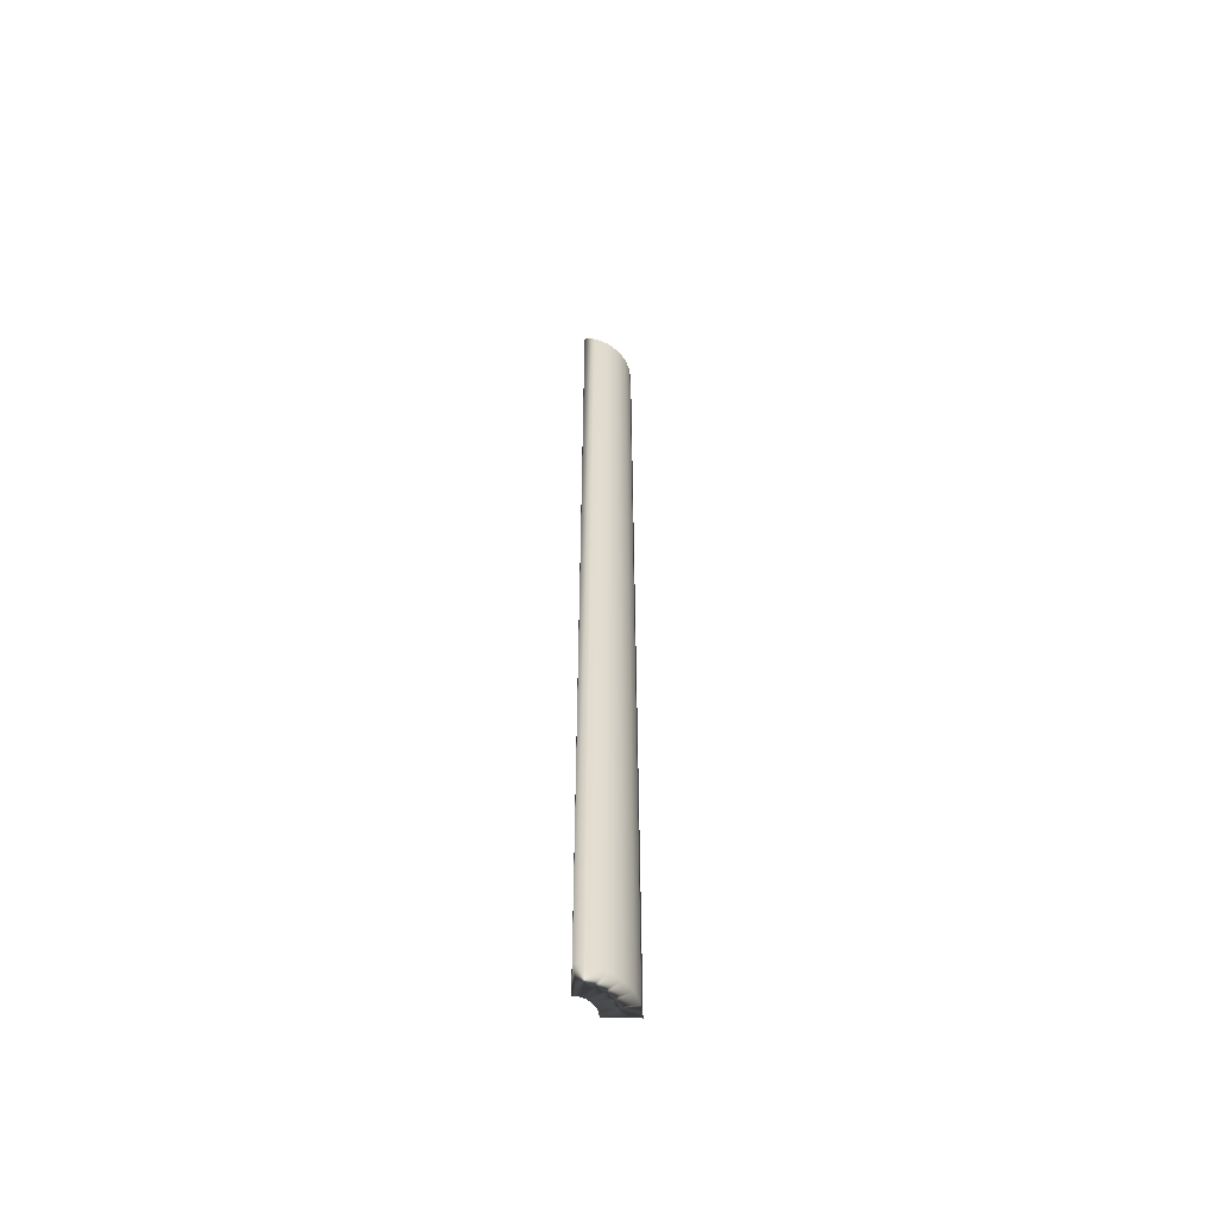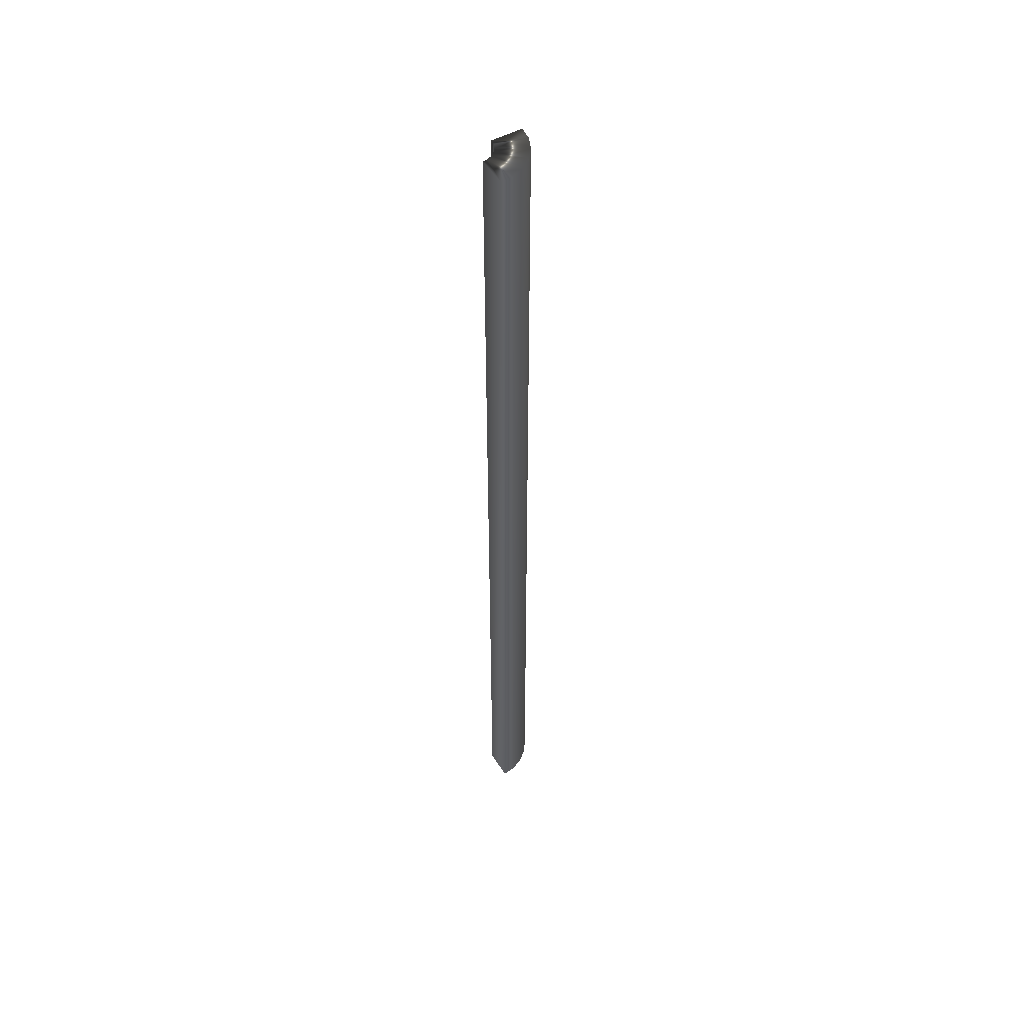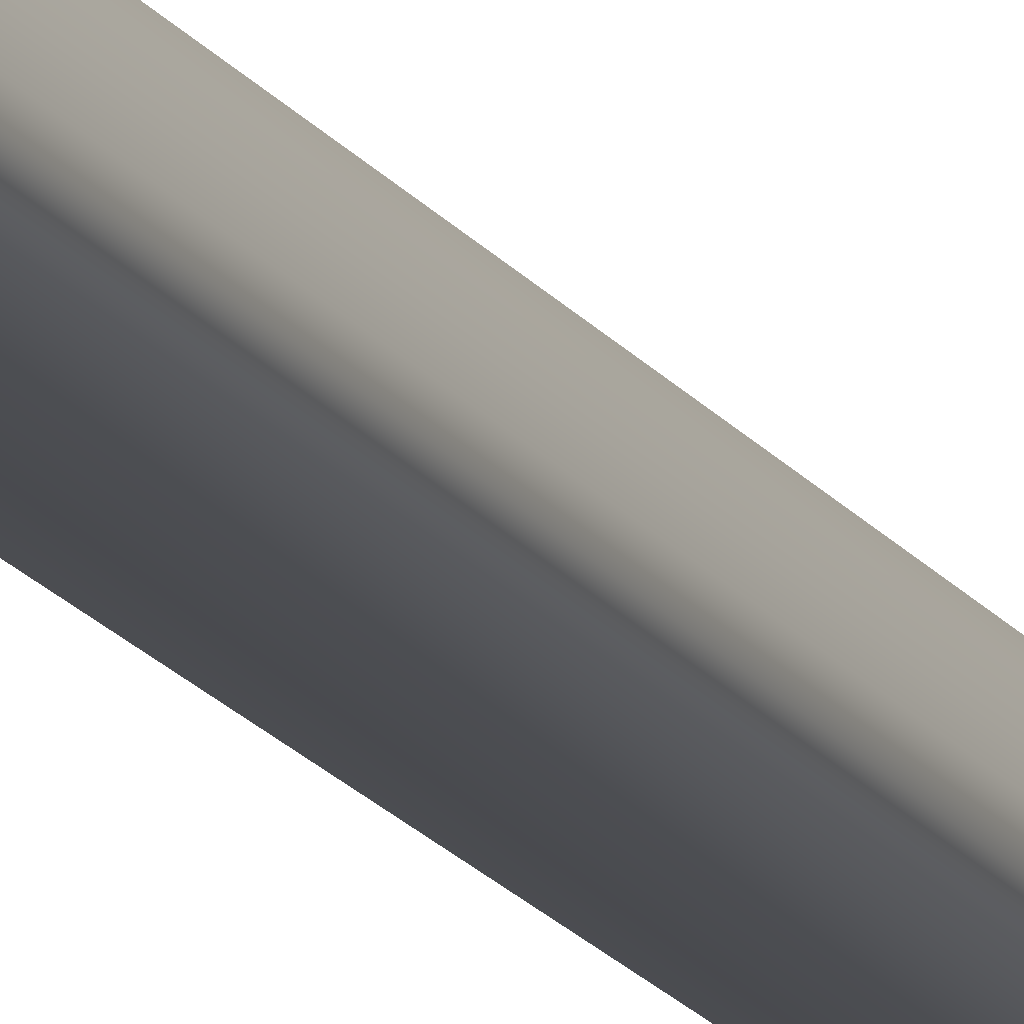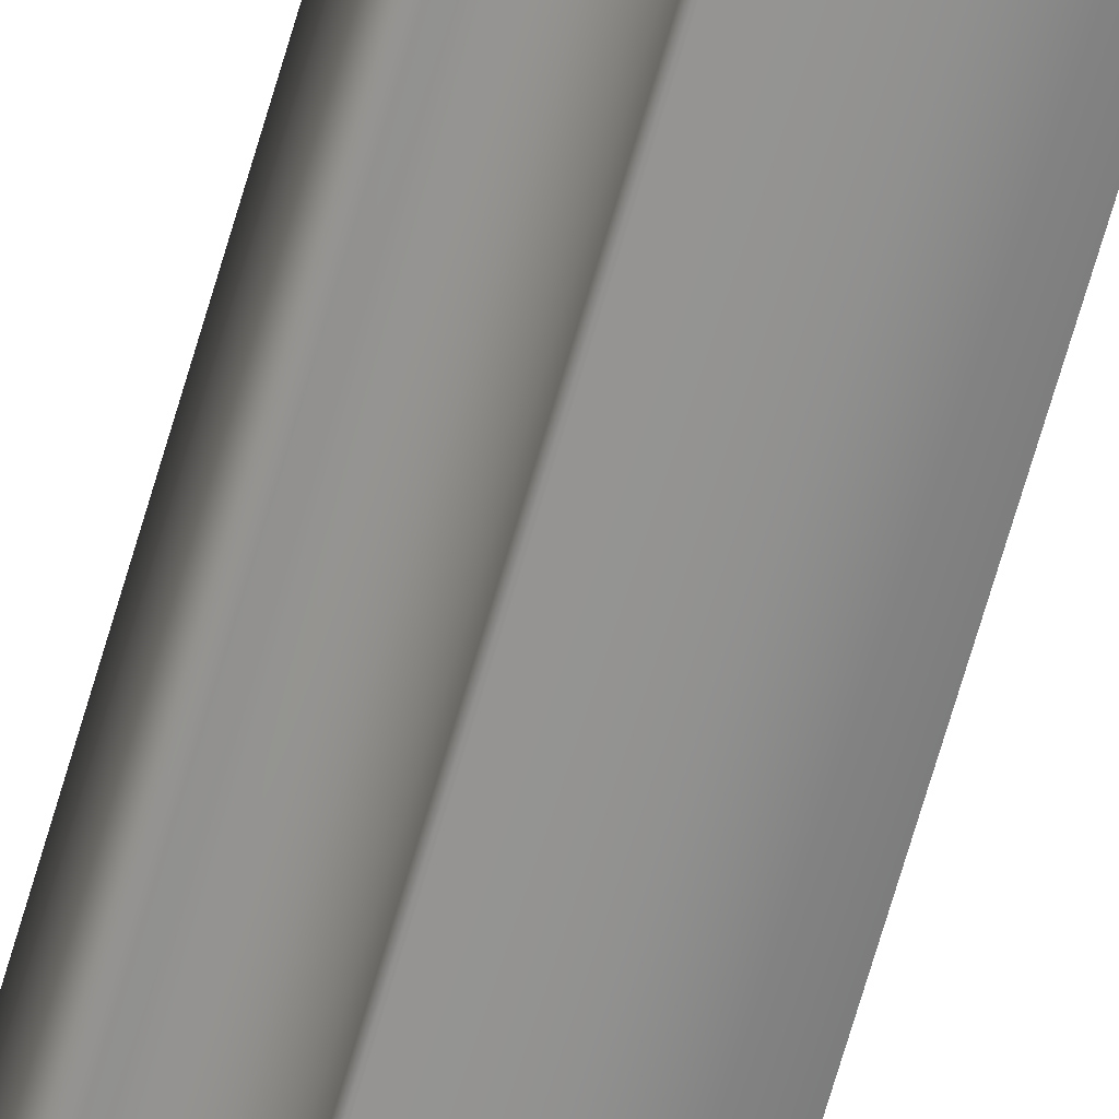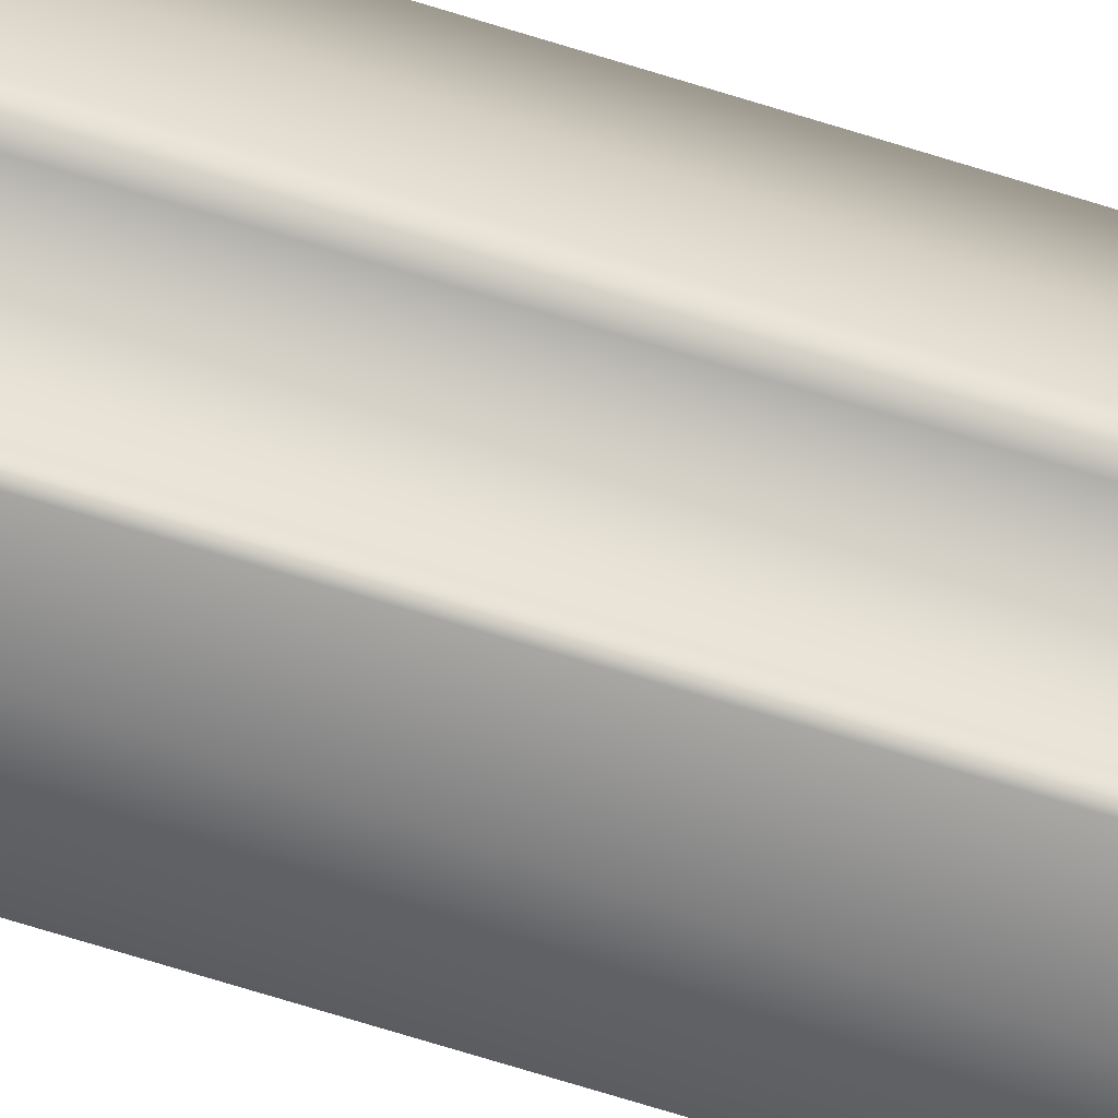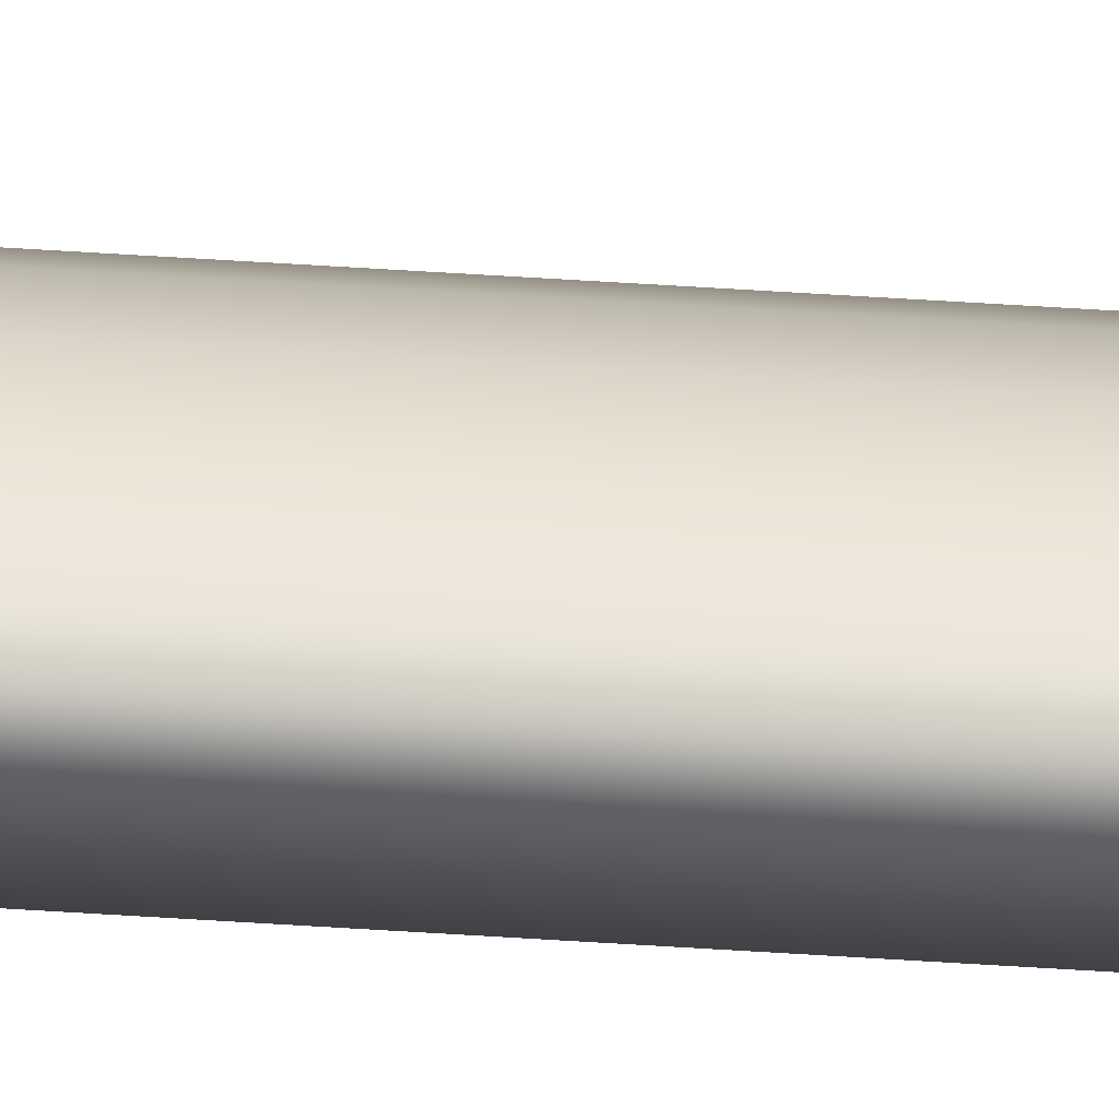
<metadata>
{"format":"obj","ext":"obj","renderer":"f3d","projection":"perspective","resolution":1024,"background":"white","views":[{"elev":-55.9,"azim":-91.8,"up":"+Y"},{"elev":50.9,"azim":-120.6,"up":"+Y"},{"elev":-15.1,"azim":-159.4,"up":"+Z"},{"elev":-66.2,"azim":164.1,"up":"+Z"},{"elev":-63.3,"azim":71.8,"up":"+Z"},{"elev":73.6,"azim":93.4,"up":"+Z"}]}
</metadata>
<code>
v -48.23 18.67 -111.7
v -48.23 0 -111.7
v -48.84 18.67 -111.7
v -48.84 0 -111.7
v -47.84 0 -111.3
v -47.84 0 -110.7
v -47.94 0 -111.3
v -48.09 0 -110.7
v -48.03 0 -111.4
v -48.34 0 -110.8
v -48.12 0 -111.4
v -48.54 0 -111
v -48.18 0 -111.5
v -48.7 0 -111.2
v -48.22 0 -111.6
v -48.8 0 -111.4
v -47.84 18.67 -110.7
v -48.09 18.67 -110.7
v -48.34 18.67 -110.8
v -48.54 18.67 -111
v -48.7 18.67 -111.2
v -48.8 18.67 -111.4
v -48.22 18.67 -111.6
v -48.18 18.67 -111.5
v -48.12 18.67 -111.4
v -48.03 18.67 -111.4
v -47.94 18.67 -111.3
v -47.84 18.67 -111.3
f 1 2 3
f 3 2 4
f 5 6 7
f 7 6 8
f 7 8 9
f 9 8 10
f 9 10 11
f 11 10 12
f 11 12 13
f 13 12 14
f 13 14 15
f 15 14 16
f 15 16 4
f 4 2 15
f 6 17 8
f 8 17 18
f 8 18 10
f 10 18 19
f 10 19 12
f 12 19 20
f 12 20 14
f 14 20 21
f 14 21 16
f 16 21 22
f 16 22 4
f 4 22 3
f 2 1 15
f 15 1 23
f 15 23 13
f 13 23 24
f 13 24 11
f 11 24 25
f 11 25 9
f 9 25 26
f 9 26 7
f 7 26 27
f 7 27 5
f 5 27 28
f 17 28 18
f 18 28 27
f 18 27 26
f 18 26 19
f 19 26 25
f 19 25 20
f 20 25 24
f 20 24 21
f 21 24 23
f 21 23 22
f 22 23 3
f 3 23 1
f 17 6 28
f 28 6 5

</code>
